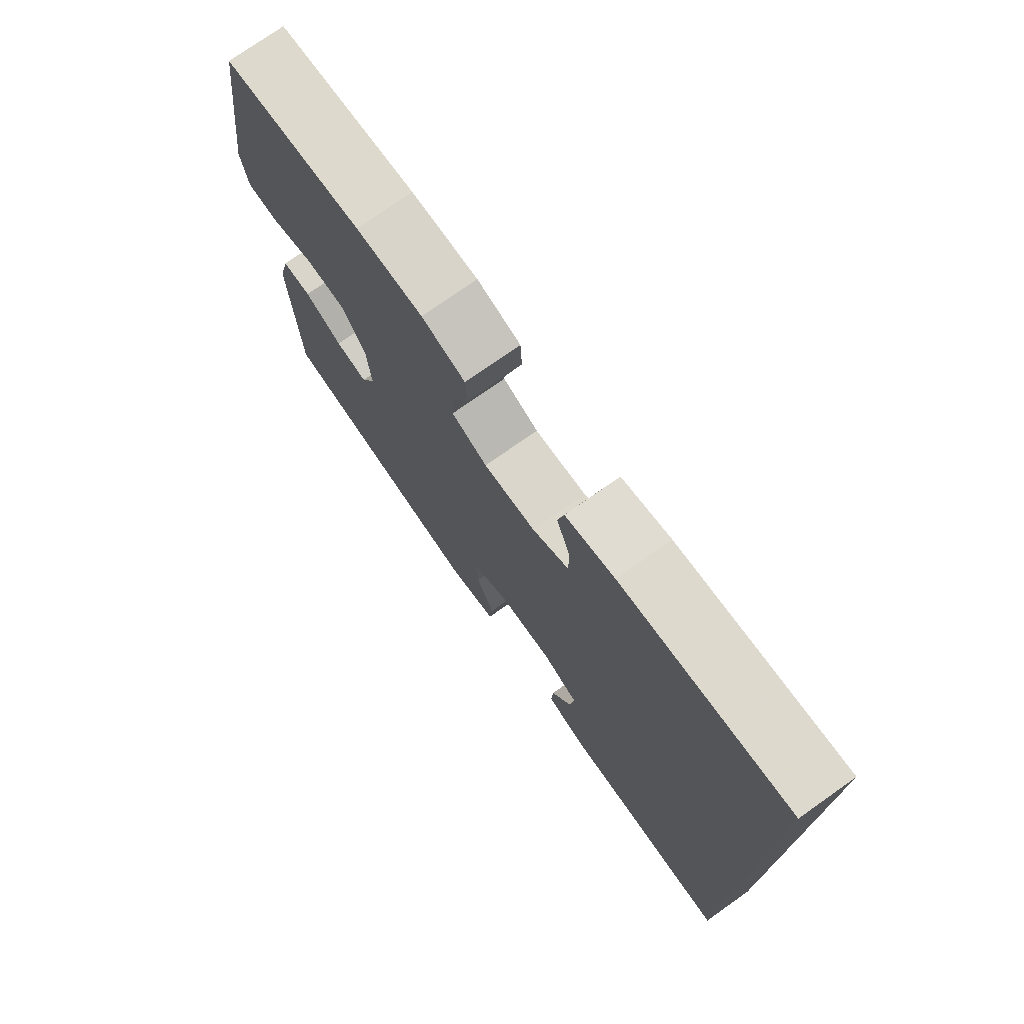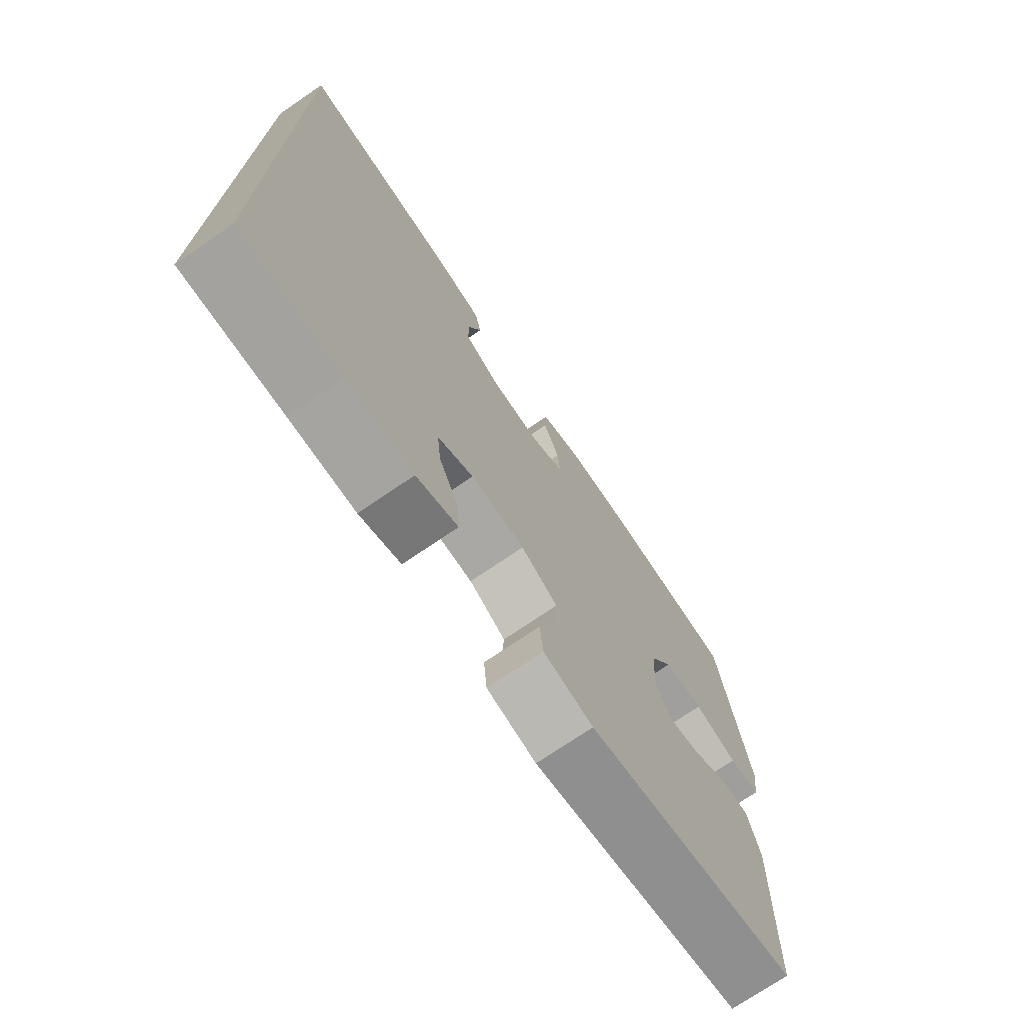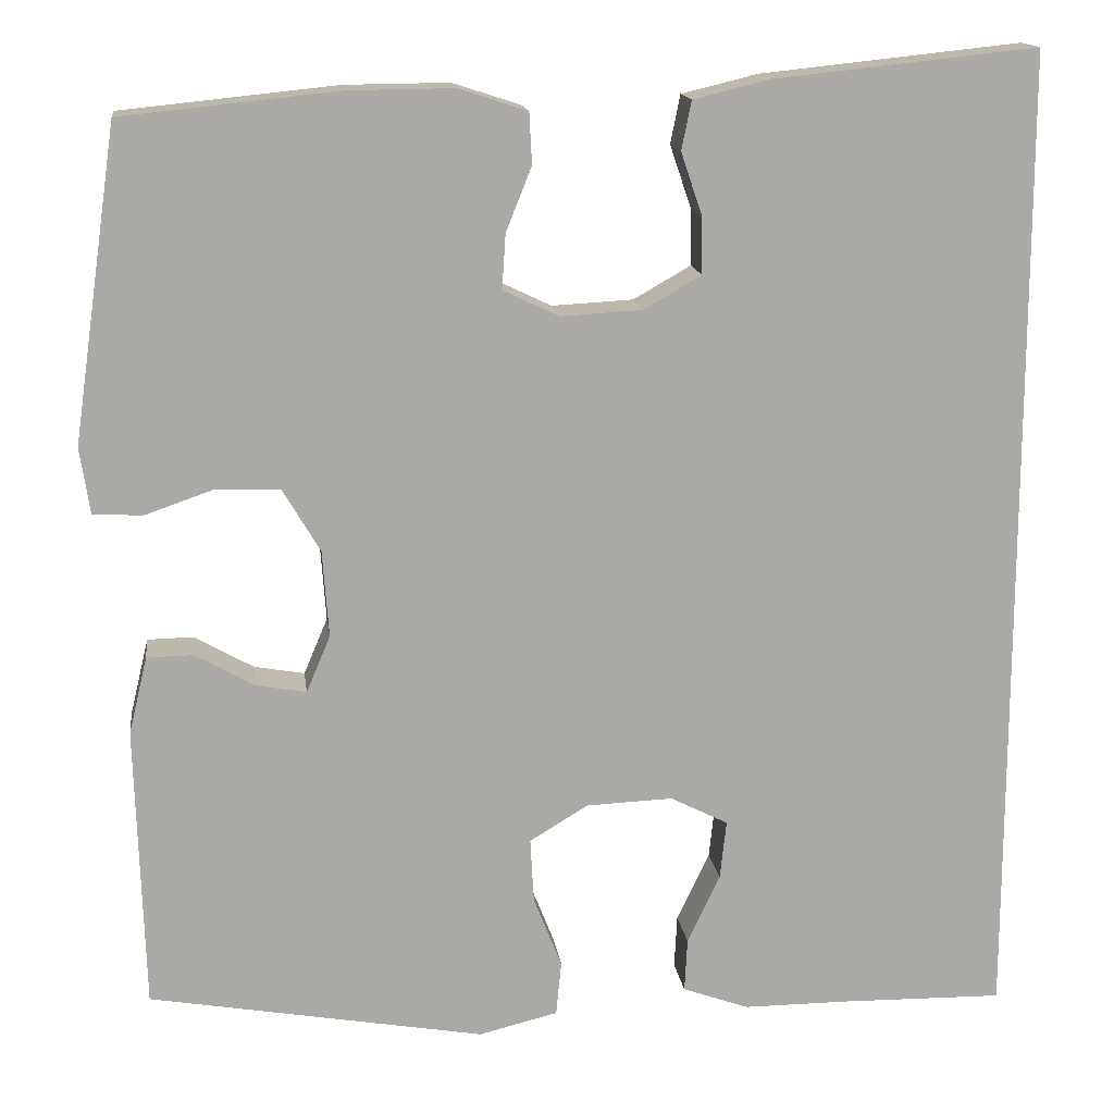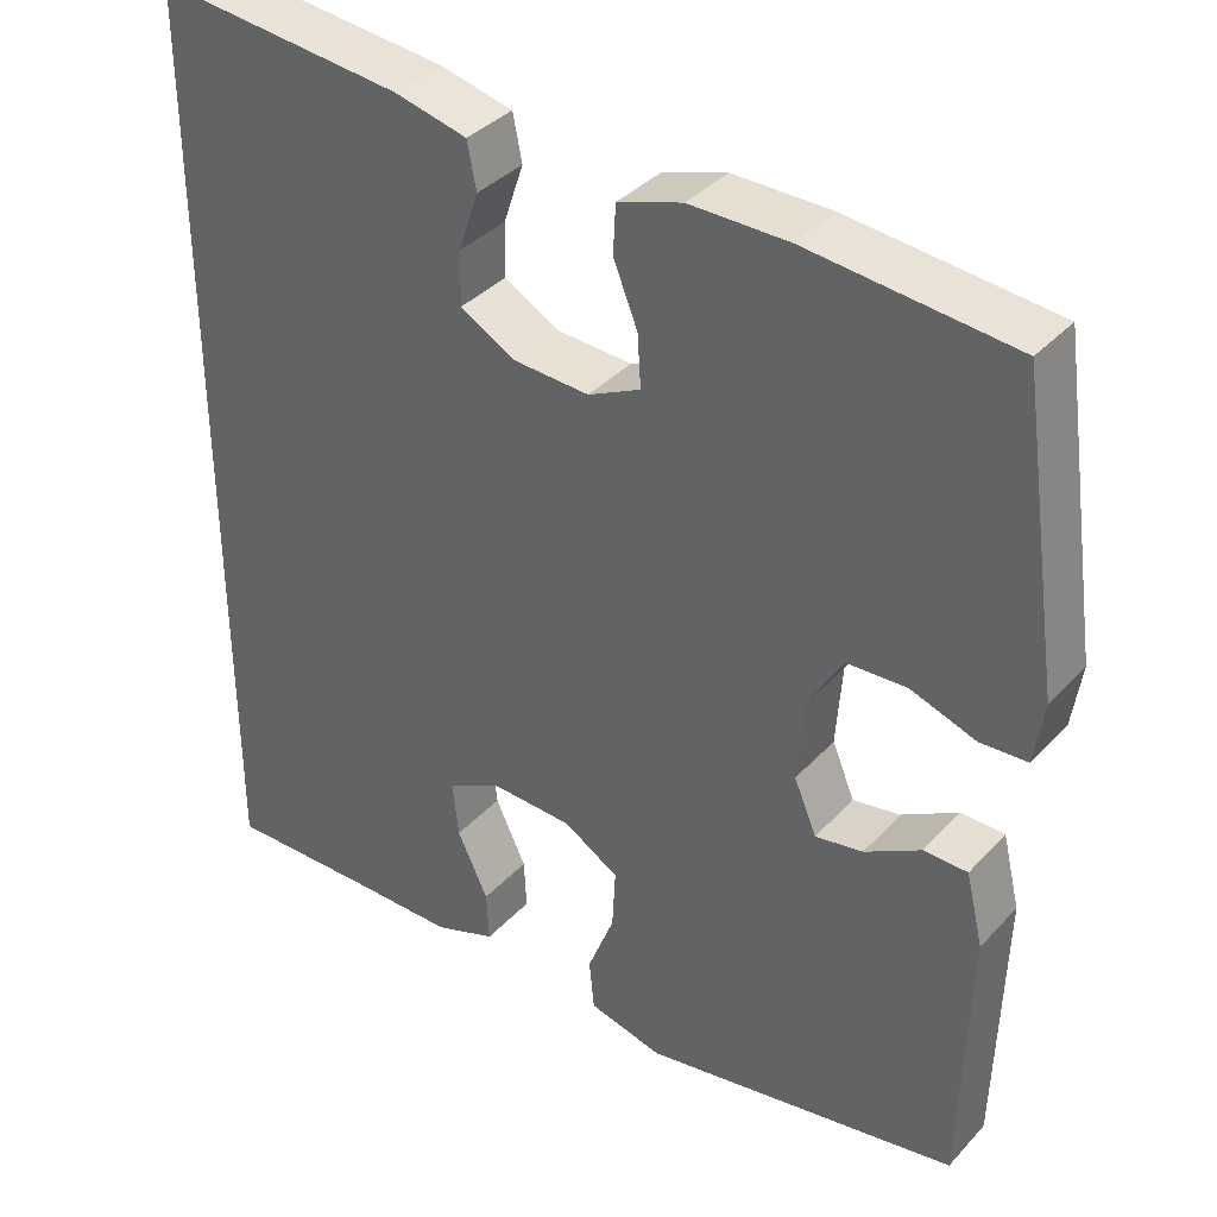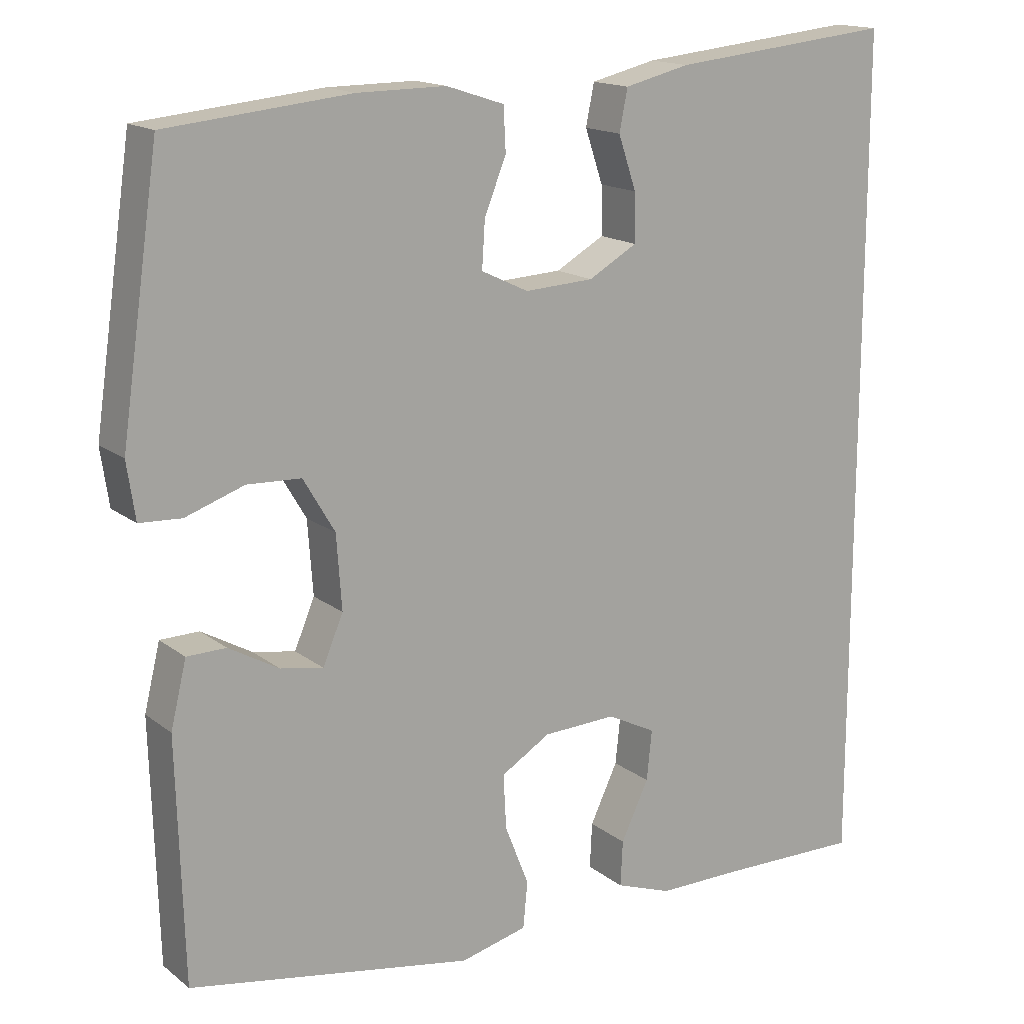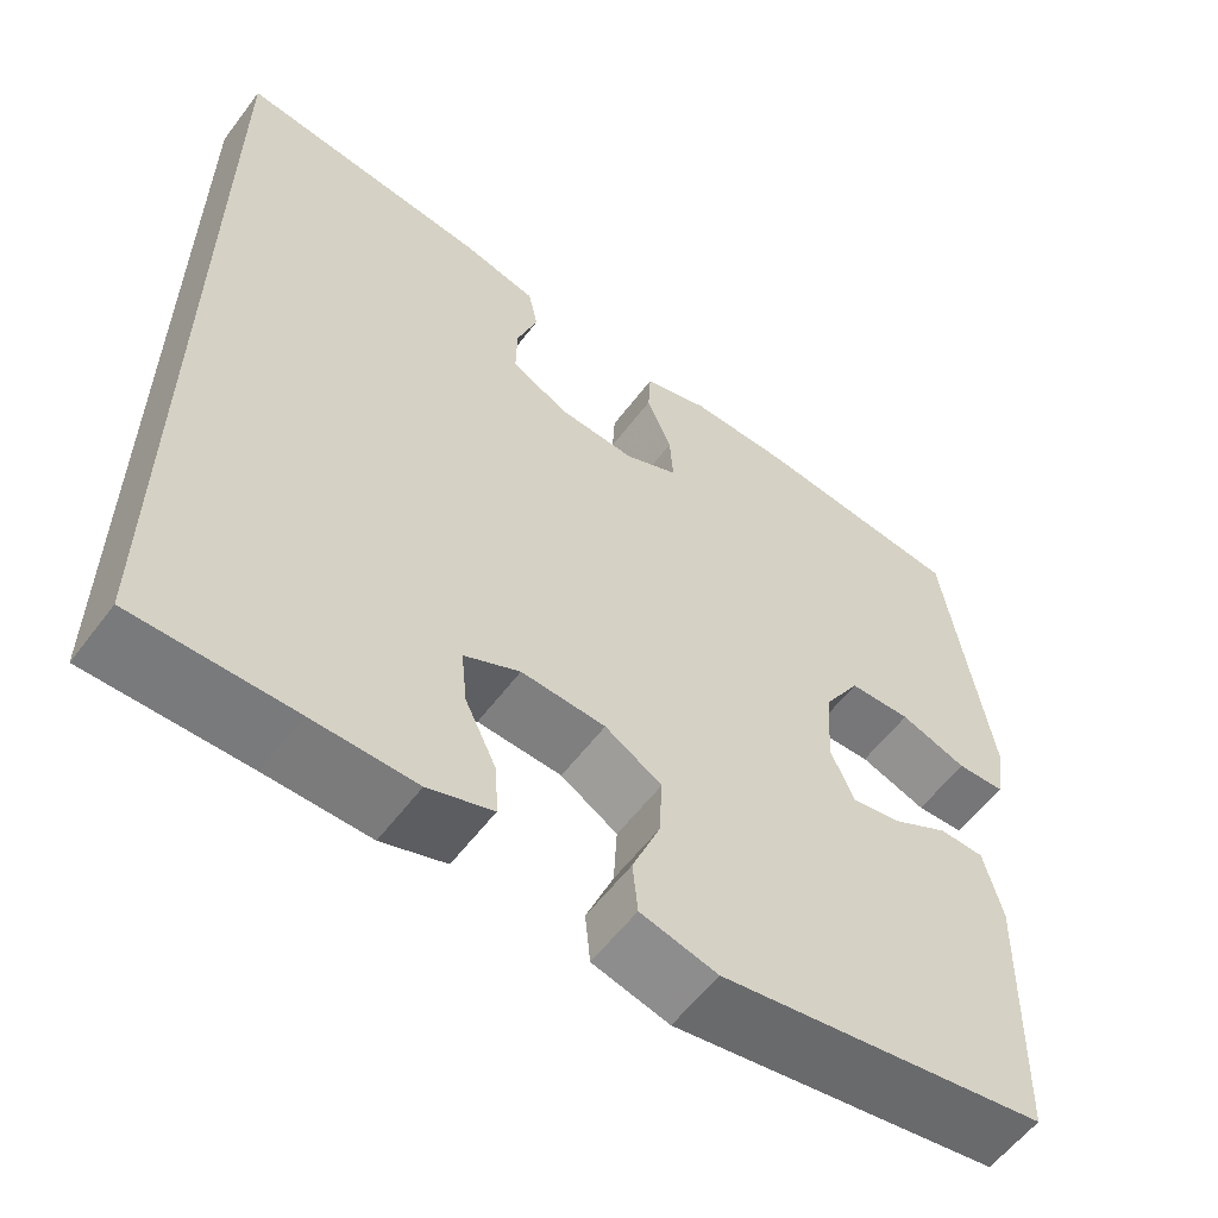
<metadata>
{"format":"obj","ext":"obj","renderer":"f3d","projection":"perspective","resolution":1024,"background":"white","views":[{"elev":75.5,"azim":-125.2,"up":"+Z"},{"elev":-73.3,"azim":-55.7,"up":"+Z"},{"elev":15.0,"azim":172.6,"up":"+Z"},{"elev":37.0,"azim":36.9,"up":"+Z"},{"elev":15.8,"azim":146.9,"up":"+Z"},{"elev":-58.5,"azim":-36.8,"up":"+Z"}]}
</metadata>
<code>
v -0.5 0.07 -0.554
v -0.5 0.07 0.563
v -0.203 0.07 0.532
v -0.116 0.07 0.511
v -0.105 0.07 0.456
v -0.129 0.07 0.385
v -0.13 0.07 0.321
v -0.065 0.07 0.284
v 0.027 0.07 0.279
v 0.09 0.07 0.309
v 0.086 0.07 0.371
v 0.057 0.07 0.443
v 0.06 0.07 0.501
v 0.137 0.07 0.526
v 0.255 0.07 0.525
v 0.5 0.07 0.5
v 0.551 0.07 0.148
v 0.54 0.07 0.073
v 0.484 0.07 0.07
v 0.406 0.07 0.097
v 0.334 0.07 0.094
v 0.292 0.07 0.023
v 0.285 0.07 -0.075
v 0.312 0.07 -0.139
v 0.369 0.07 -0.129
v 0.436 0.07 -0.091
v 0.488 0.07 -0.092
v 0.509 0.07 -0.179
v 0.5 0.07 -0.5
v 0.12 0.07 -0.567
v 0.031 0.07 -0.545
v 0.025 0.07 -0.483
v 0.057 0.07 -0.402
v 0.061 0.07 -0.329
v -0.005 0.07 -0.289
v -0.103 0.07 -0.285
v -0.168 0.07 -0.318
v -0.161 0.07 -0.385
v -0.124 0.07 -0.463
v -0.121 0.07 -0.524
v -0.196 0.07 -0.551
v -0.316 0.07 -0.551
v -0.5 0 -0.554
v -0.5 0 0.563
v -0.203 0 0.532
v -0.116 0 0.511
v -0.105 0 0.456
v -0.129 0 0.385
v -0.13 0 0.321
v -0.065 0 0.284
v 0.027 0 0.279
v 0.09 0 0.309
v 0.086 0 0.371
v 0.057 0 0.443
v 0.06 0 0.501
v 0.137 0 0.526
v 0.255 0 0.525
v 0.5 0 0.5
v 0.551 0 0.148
v 0.54 0 0.073
v 0.484 0 0.07
v 0.406 0 0.097
v 0.334 0 0.094
v 0.292 0 0.023
v 0.285 0 -0.075
v 0.312 0 -0.139
v 0.369 0 -0.129
v 0.436 0 -0.091
v 0.488 0 -0.092
v 0.509 0 -0.179
v 0.5 0 -0.5
v 0.12 0 -0.567
v 0.031 0 -0.545
v 0.025 0 -0.483
v 0.057 0 -0.402
v 0.061 0 -0.329
v -0.005 0 -0.289
v -0.103 0 -0.285
v -0.168 0 -0.318
v -0.161 0 -0.385
v -0.124 0 -0.463
v -0.121 0 -0.524
v -0.196 0 -0.551
v -0.316 0 -0.551
f 40 41 42
f 39 40 42
f 38 39 42
f 42 1 2
f 38 42 2
f 37 38 2
f 36 37 2 3
f 35 36 3
f 34 35 3
f 31 32 33
f 30 31 33
f 29 30 33
f 28 29 33
f 27 28 33
f 26 27 33
f 25 26 33
f 24 25 33 34
f 23 24 34
f 22 23 34
f 21 22 34
f 18 19 20
f 17 18 20
f 16 17 20
f 15 16 20
f 14 15 20
f 13 14 20
f 12 13 20
f 11 12 20
f 10 11 20 21
f 9 10 21 34
f 3 4 5 6
f 3 6 7
f 34 3 7
f 8 9 34
f 7 8 34
f 84 83 82
f 84 82 81
f 84 81 80
f 44 43 84
f 44 84 80
f 44 80 79
f 45 44 79 78
f 45 78 77
f 45 77 76
f 75 74 73
f 75 73 72
f 75 72 71
f 75 71 70
f 75 70 69
f 75 69 68
f 75 68 67
f 76 75 67 66
f 76 66 65
f 76 65 64
f 76 64 63
f 62 61 60
f 62 60 59
f 62 59 58
f 62 58 57
f 62 57 56
f 62 56 55
f 62 55 54
f 62 54 53
f 63 62 53 52
f 76 63 52 51
f 48 47 46 45
f 49 48 45
f 49 45 76
f 76 51 50
f 76 50 49
f 1 43 44 2
f 2 44 45 3
f 3 45 46 4
f 4 46 47 5
f 5 47 48 6
f 6 48 49 7
f 7 49 50 8
f 8 50 51 9
f 9 51 52 10
f 10 52 53 11
f 11 53 54 12
f 12 54 55 13
f 13 55 56 14
f 14 56 57 15
f 15 57 58 16
f 16 58 59 17
f 17 59 60 18
f 18 60 61 19
f 19 61 62 20
f 20 62 63 21
f 21 63 64 22
f 22 64 65 23
f 23 65 66 24
f 24 66 67 25
f 25 67 68 26
f 26 68 69 27
f 27 69 70 28
f 28 70 71 29
f 29 71 72 30
f 30 72 73 31
f 31 73 74 32
f 32 74 75 33
f 33 75 76 34
f 34 76 77 35
f 35 77 78 36
f 36 78 79 37
f 37 79 80 38
f 38 80 81 39
f 39 81 82 40
f 40 82 83 41
f 41 83 84 42
f 42 84 43 1

</code>
